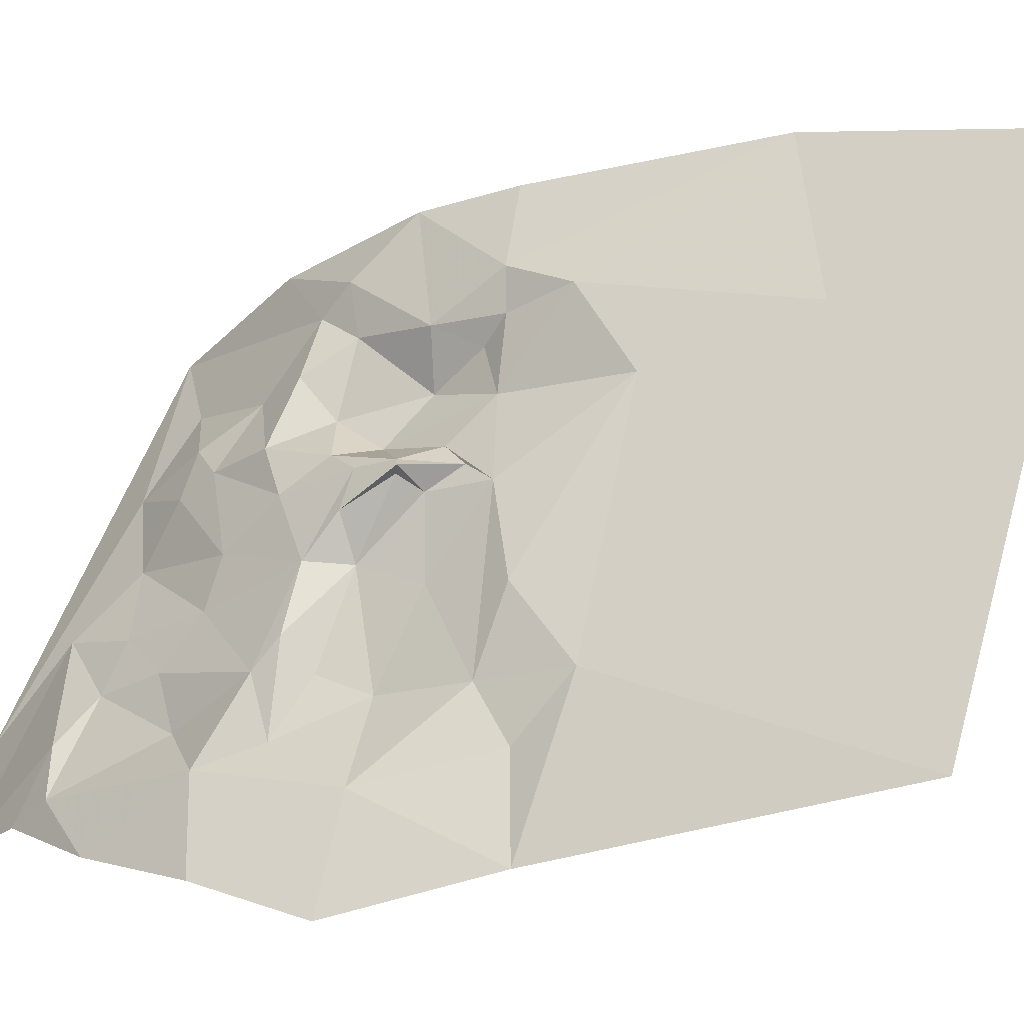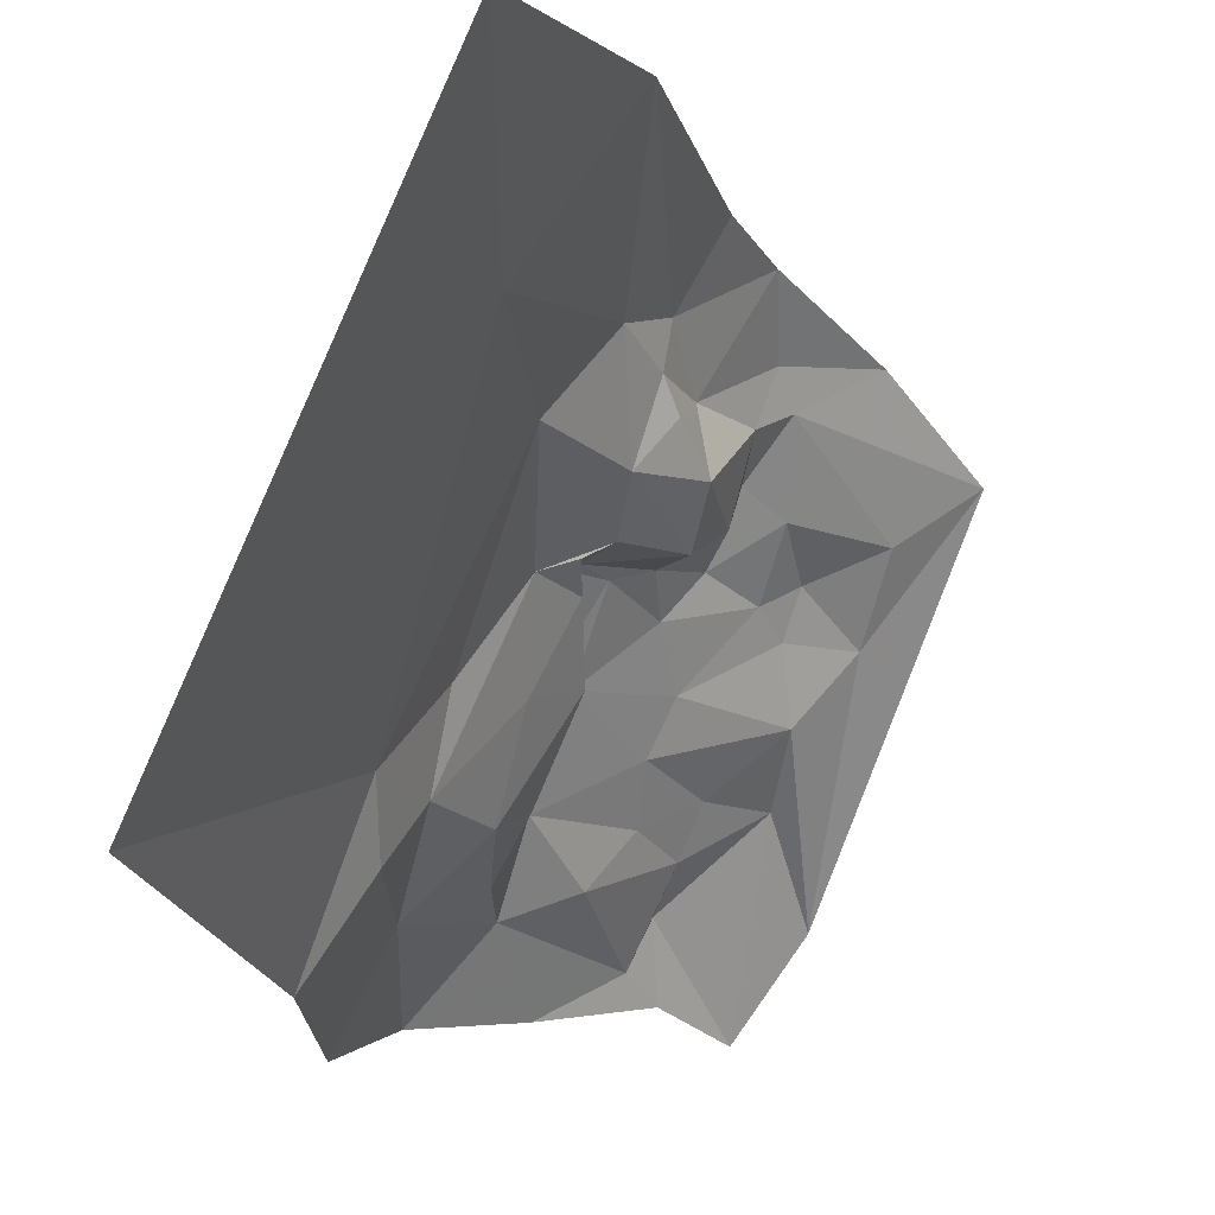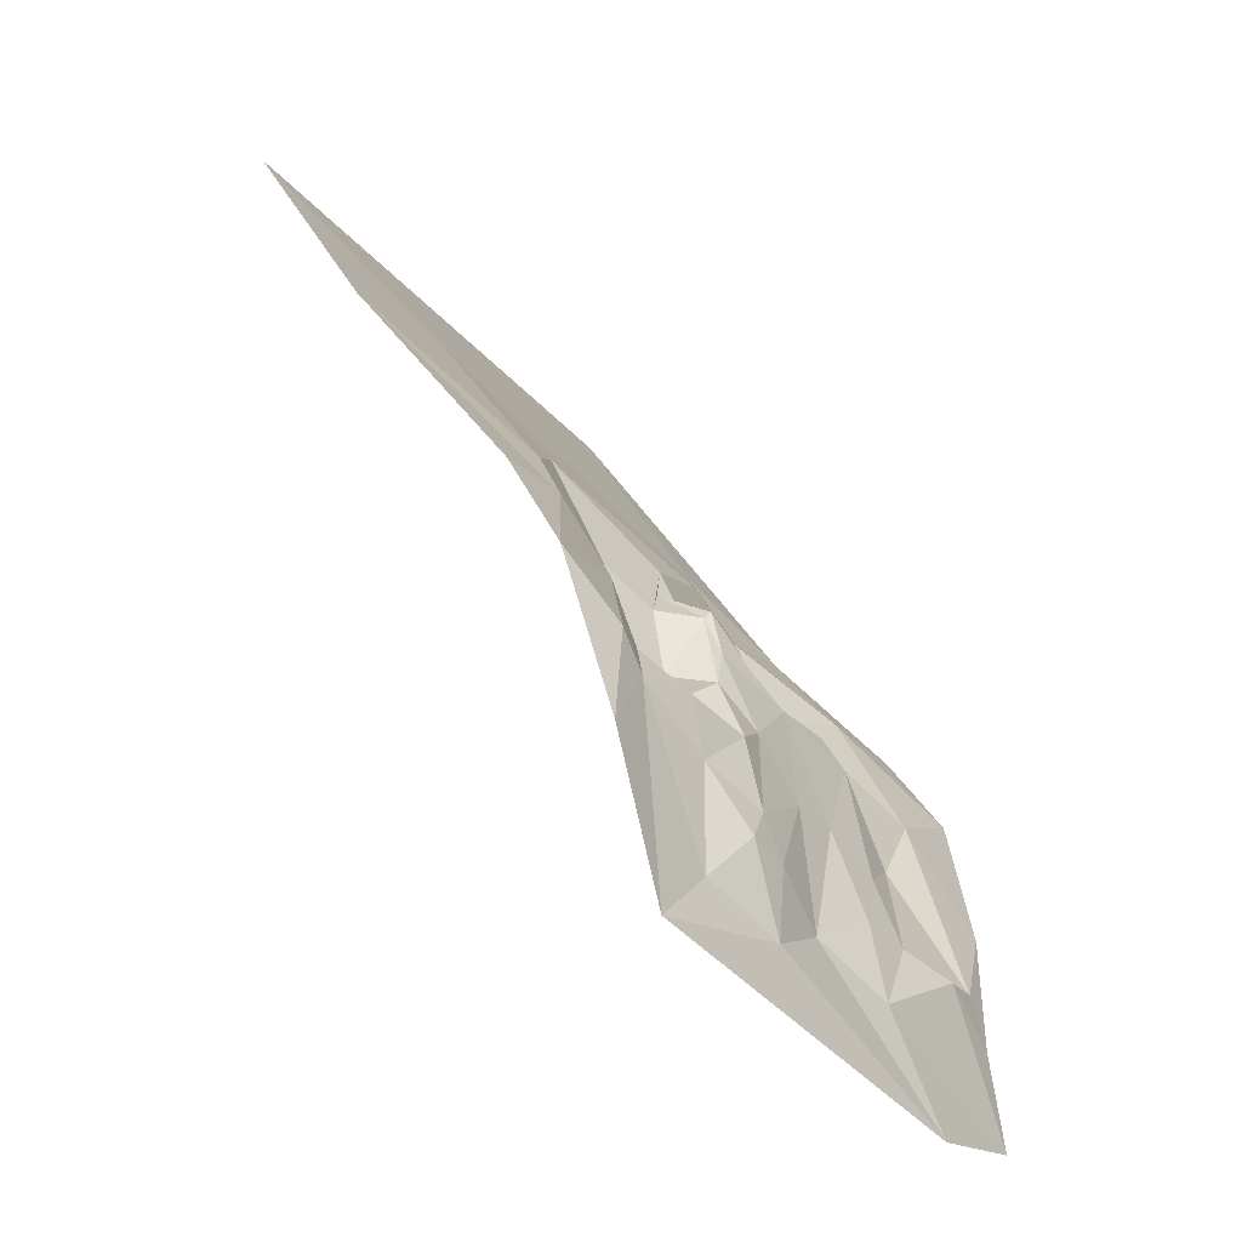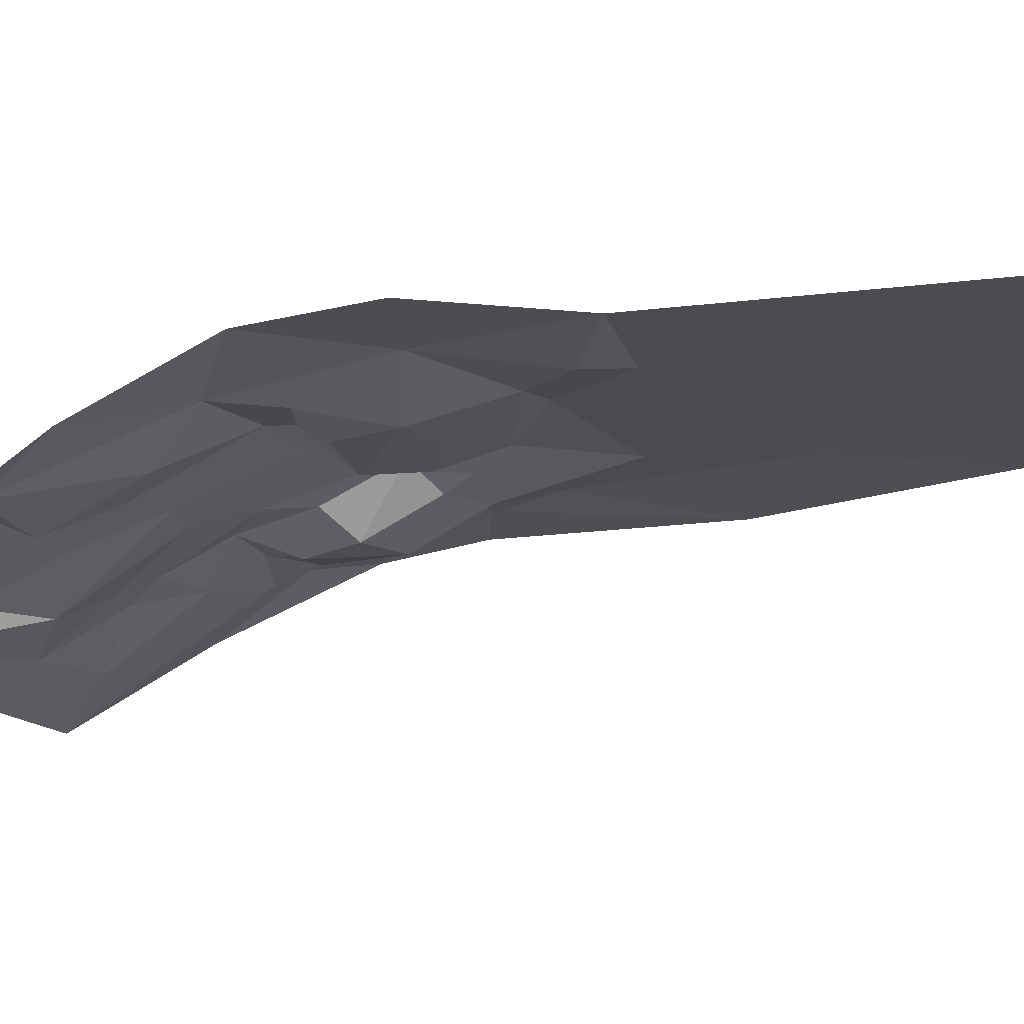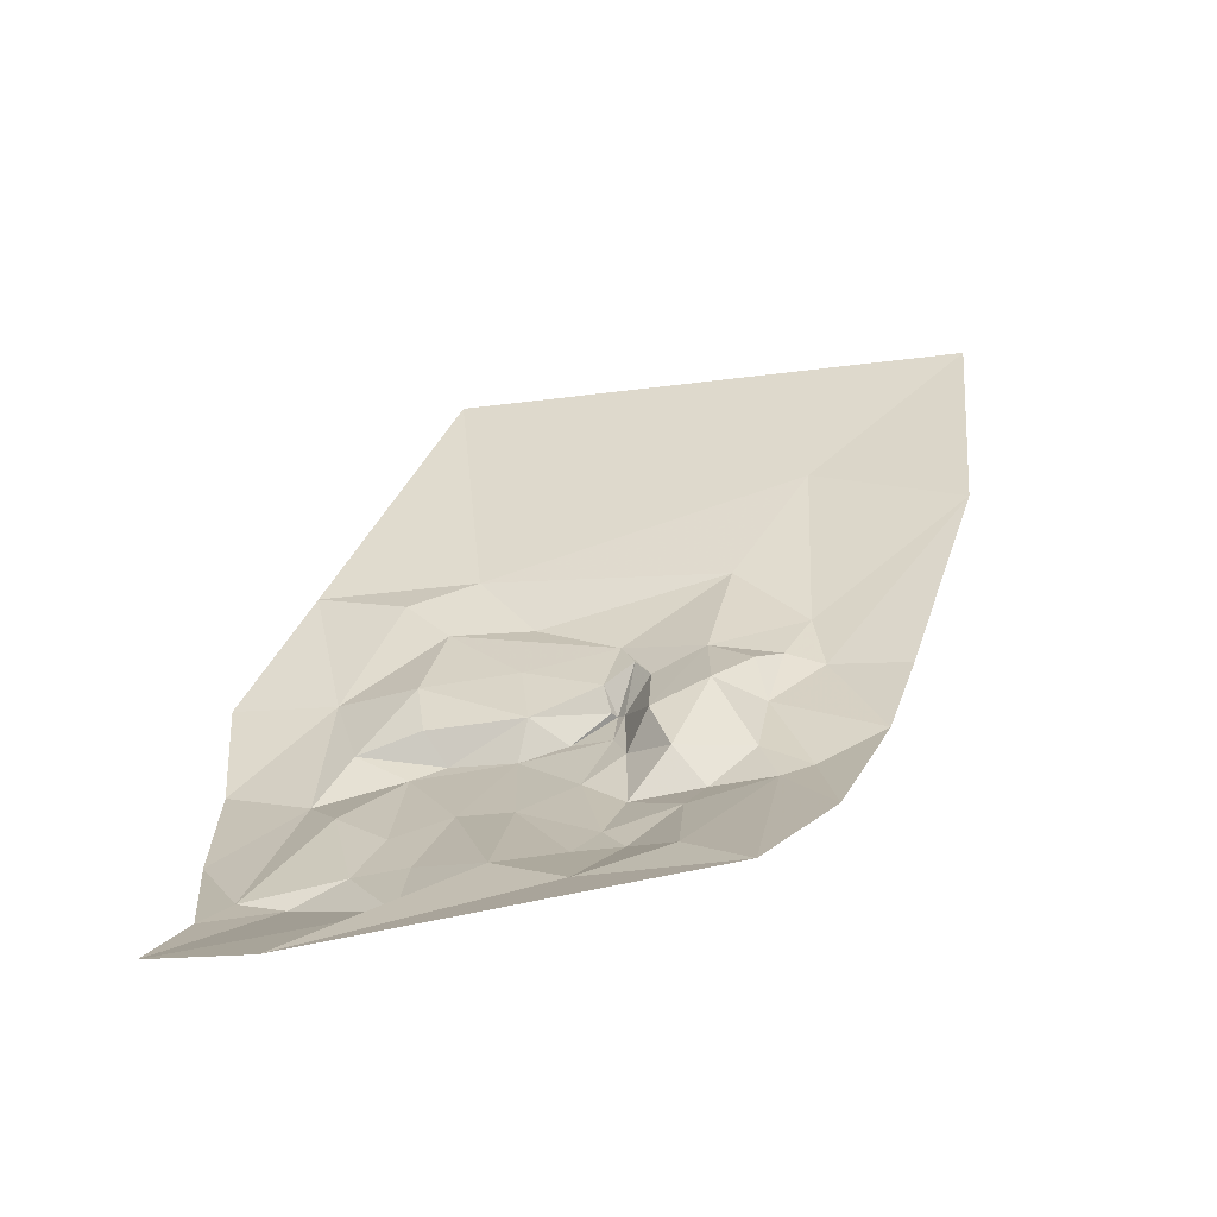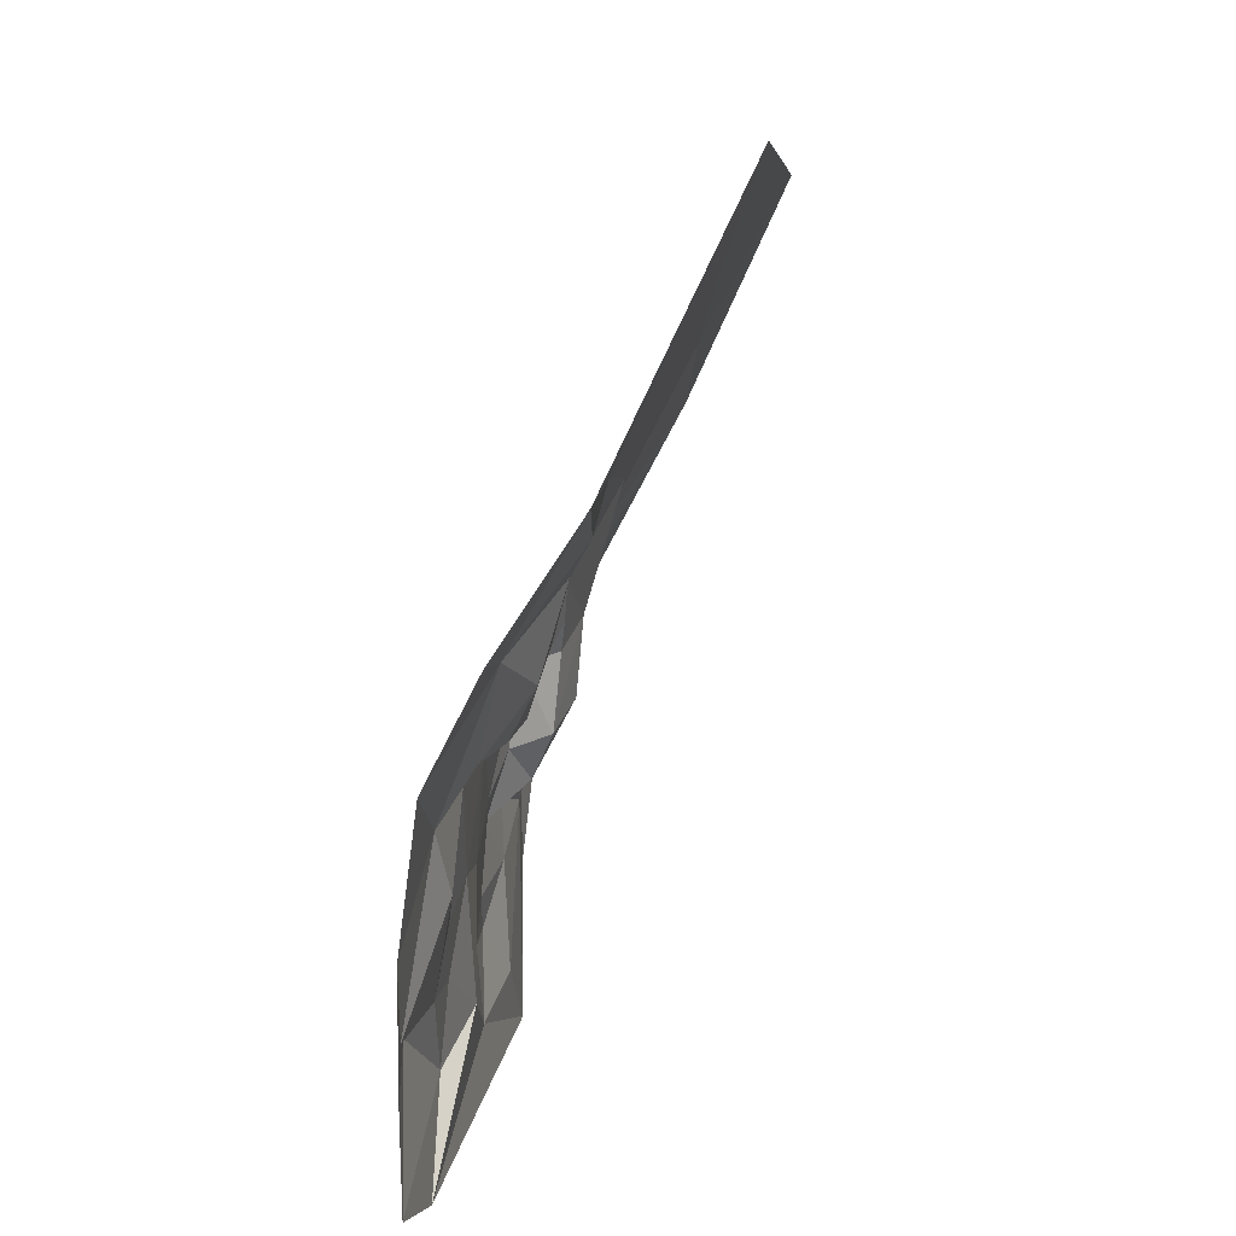
<metadata>
{"format":"obj","ext":"obj","renderer":"f3d","projection":"perspective","resolution":1024,"background":"white","views":[{"elev":-0.5,"azim":-34.9,"up":"+Y"},{"elev":-7.3,"azim":47.5,"up":"+Y"},{"elev":-43.9,"azim":-171.7,"up":"+Z"},{"elev":-78.0,"azim":-53.2,"up":"+Y"},{"elev":-76.6,"azim":71.7,"up":"+Z"},{"elev":15.7,"azim":-20.3,"up":"+Z"}]}
</metadata>
<code>
v 1.684 2.915 -0.5876
v 1.668 2.824 -0.5189
v 1.785 3.063 -0.5609
v 1.731 3.069 -0.6758
v 1.709 2.998 -0.6314
v 1.548 2.812 -0.7229
v 1.52 2.815 -0.793
v 1.502 2.776 -0.7632
v 1.661 2.972 -0.6888
v 1.659 3.01 -0.7283
v 1.638 2.965 -0.7515
v 1.622 3.015 -0.8389
v 1.643 3.045 -0.8177
v 1.625 3.021 -0.8936
v 1.577 2.785 -0.6553
v 1.593 2.828 -0.6787
v 1.533 2.861 -0.9227
v 1.515 2.815 -0.9621
v 1.49 2.77 -0.9424
v 1.617 3 -0.8527
v 1.612 2.985 -0.9617
v 1.647 2.998 -0.7579
v 1.542 2.827 -0.7708
v 1.575 2.845 -0.745
v 1.567 2.897 -0.7872
v 1.59 2.935 -0.7845
v 1.577 2.924 -0.8221
v 1.564 2.853 -0.7712
v 1.634 2.966 -0.7925
v 1.615 2.943 -0.8014
v 1.62 2.991 -0.829
v 1.599 2.974 -0.8424
v 1.608 2.955 -0.8268
v 1.619 2.936 -0.7457
v 1.606 2.925 -0.7571
v 1.618 2.93 -0.7252
v 1.58 2.918 -0.7793
v 1.592 2.94 -0.8055
v 1.573 2.922 -0.9327
v 1.612 2.859 -0.6615
v 1.606 2.89 -0.6983
v 1.598 2.959 -0.925
v 1.597 2.963 -0.8686
v 1.579 2.944 -0.894
v 1.499 2.798 -0.8774
v 1.493 2.779 -0.8335
v 1.563 2.899 -0.8437
v 1.552 2.876 -0.839
v 1.581 2.944 -0.8408
v 1.576 2.934 -0.8743
v 1.53 2.827 -0.8271
v 1.544 2.853 -0.7874
v 1.536 2.851 -0.8488
v 1.553 2.868 -0.7795
v 1.494 2.785 -0.8989
v 1.506 2.82 -0.8852
v 1.592 2.852 -0.7011
v 1.596 2.888 -0.741
v 1.586 2.896 -0.7768
v 1.525 2.84 -0.88
v 1.619 2.943 -0.7617
v 1.56 2.891 -0.9077
v 1.57 2.923 -0.8932
v 1.539 2.863 -0.8812
v 1.631 2.994 -0.7892
v 1.665 3.053 -0.7735
v 1.649 3.018 -0.7609
v 1.643 2.985 -0.769
v 1.596 2.932 -0.7621
v 1.594 2.936 -0.759
v 1.597 2.938 -0.7644
v 1.526 2.764 -0.7101
f 1 2 3
f 3 4 5
f 6 7 8
f 9 10 11
f 12 13 14
f 6 15 16
f 17 18 19
f 20 14 21
f 22 11 10
f 23 6 24
f 25 26 27
f 23 24 28
f 29 30 11
f 31 32 33
f 34 35 36
f 26 25 37
f 30 33 38
f 30 29 33
f 21 18 39
f 40 9 41
f 40 2 1
f 42 43 20
f 42 44 43
f 7 45 46
f 25 47 48
f 32 49 33
f 43 44 50
f 51 52 53
f 23 54 52
f 55 46 45
f 4 10 5
f 48 53 52
f 17 19 56
f 41 57 40
f 36 35 58
f 58 57 36
f 24 6 57
f 35 59 58
f 37 25 59
f 56 60 17
f 45 51 60
f 36 11 61
f 36 9 11
f 25 52 54
f 25 48 52
f 17 62 18
f 48 47 62
f 27 47 25
f 50 44 63
f 27 50 47
f 49 43 50
f 36 41 9
f 36 57 41
f 17 64 62
f 17 60 64
f 27 49 50
f 38 33 49
f 60 53 64
f 60 51 53
f 12 65 13
f 31 33 29
f 31 20 32
f 12 14 20
f 39 44 42
f 39 63 44
f 66 67 4
f 13 65 67
f 13 67 66
f 15 40 16
f 15 2 40
f 19 55 56
f 9 5 10
f 9 40 5
f 47 63 62
f 47 50 63
f 29 65 31
f 29 11 68
f 7 23 52
f 7 6 23
f 62 39 18
f 62 63 39
f 21 42 20
f 21 39 42
f 5 1 3
f 5 40 1
f 48 64 53
f 48 62 64
f 27 38 49
f 27 26 38
f 69 37 59
f 70 26 37
f 31 12 20
f 31 65 12
f 10 67 22
f 10 4 67
f 65 22 67
f 65 29 68
f 46 8 7
f 43 32 20
f 43 49 32
f 56 45 60
f 56 55 45
f 24 58 59
f 24 57 58
f 71 30 38
f 61 11 30
f 26 71 38
f 26 70 71
f 71 61 30
f 71 70 34
f 61 34 36
f 61 71 34
f 7 51 45
f 7 52 51
f 59 28 24
f 59 25 54
f 54 28 59
f 54 23 28
f 70 35 34
f 69 59 35
f 70 69 35
f 70 37 69
f 6 72 15
f 6 8 72
f 57 16 40
f 57 6 16
f 22 68 11
f 22 65 68

</code>
